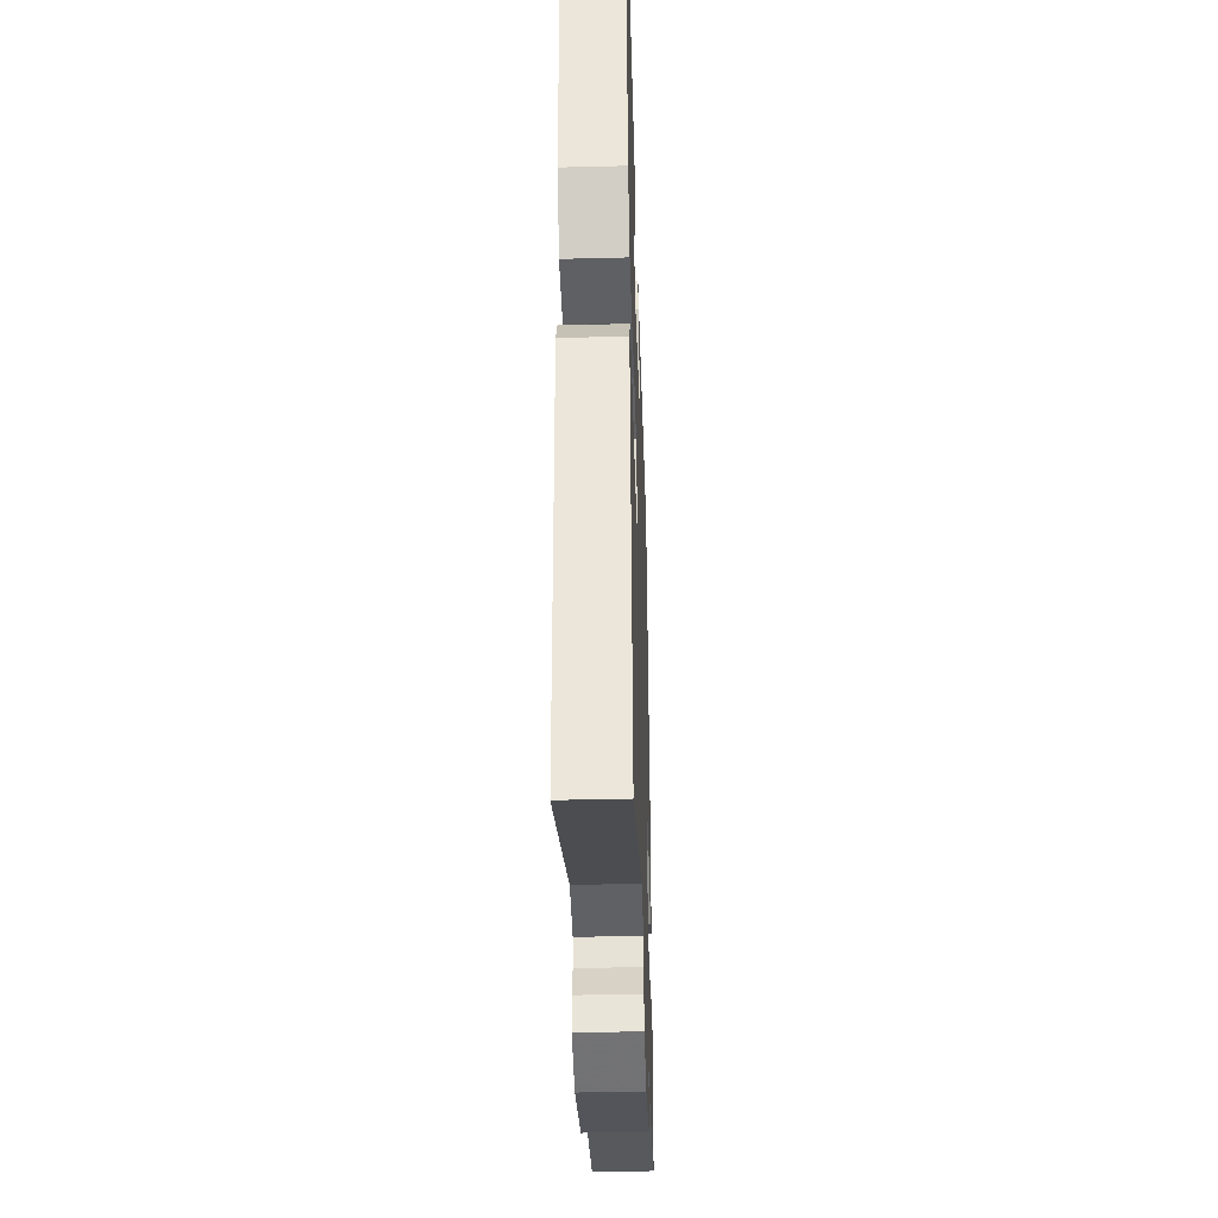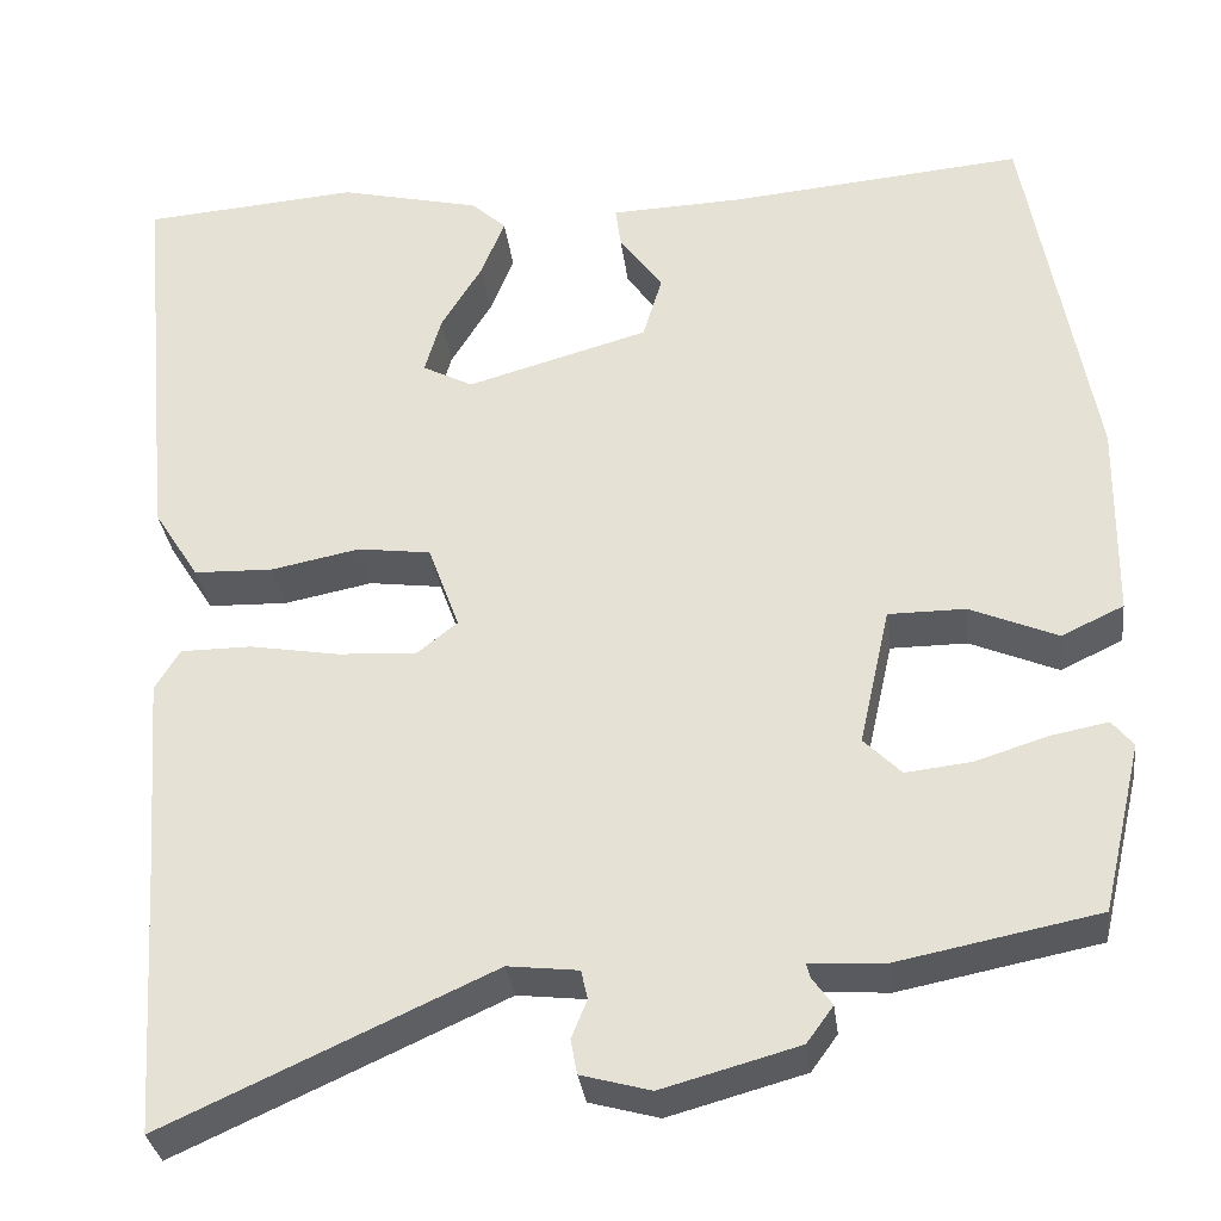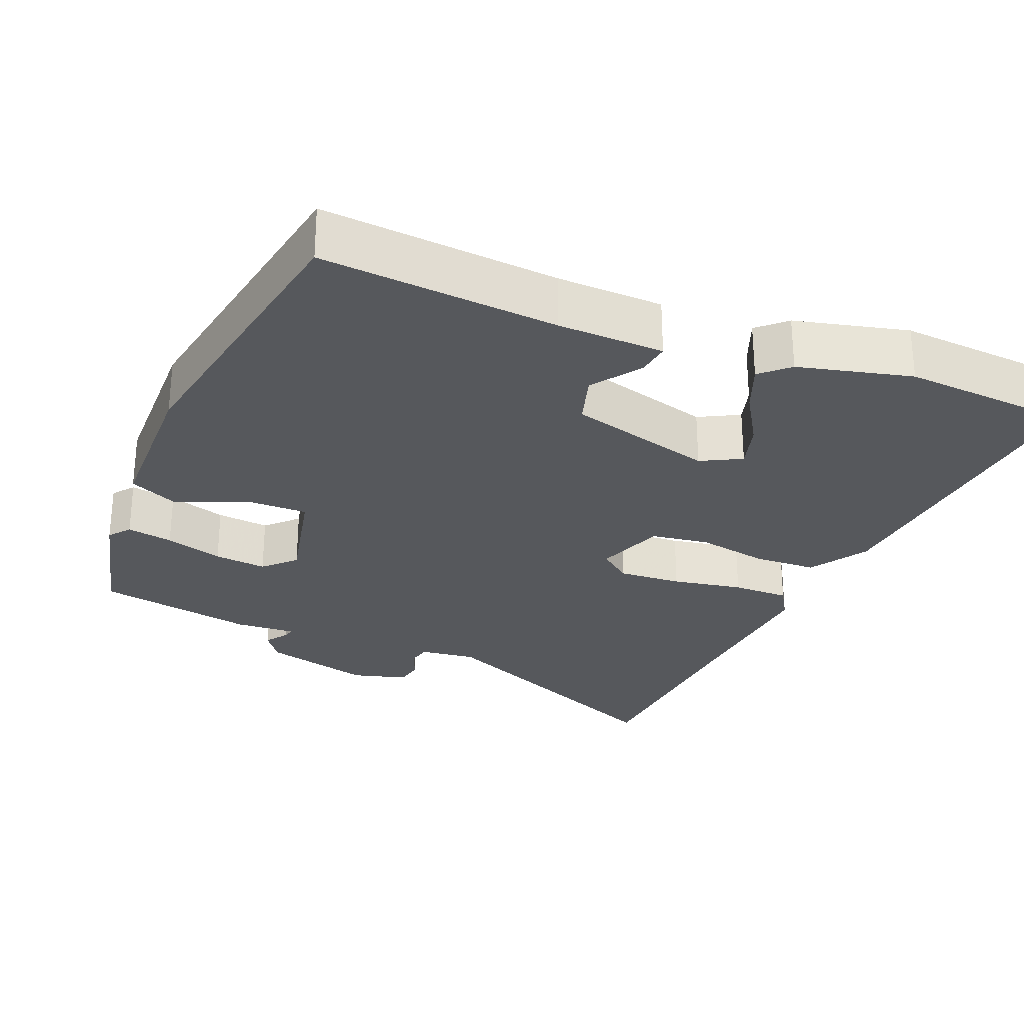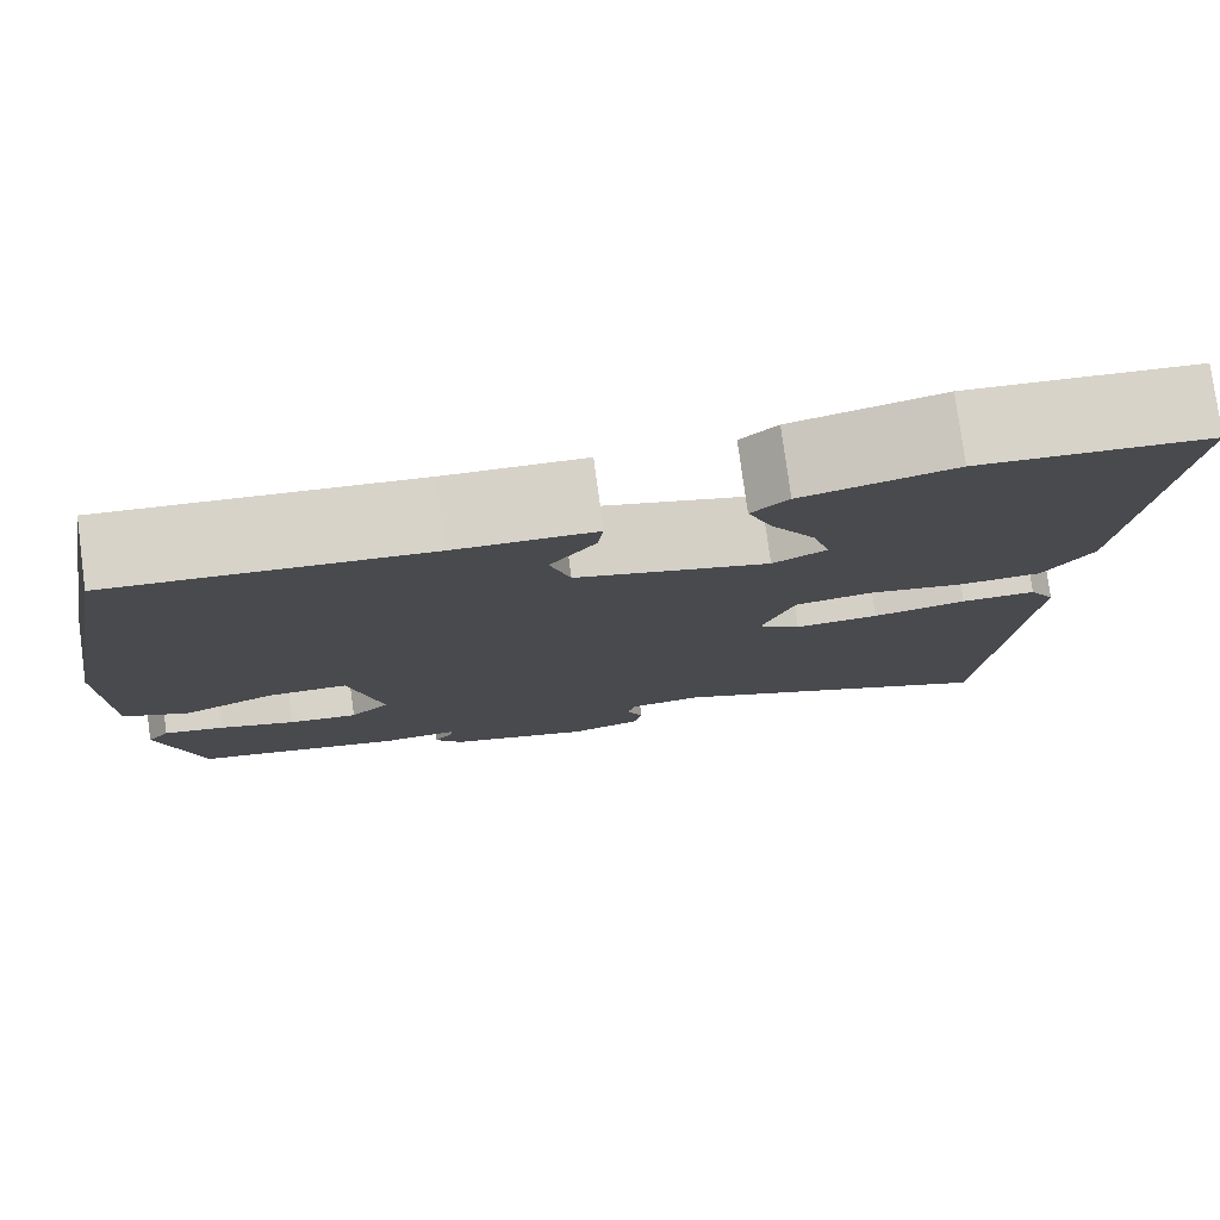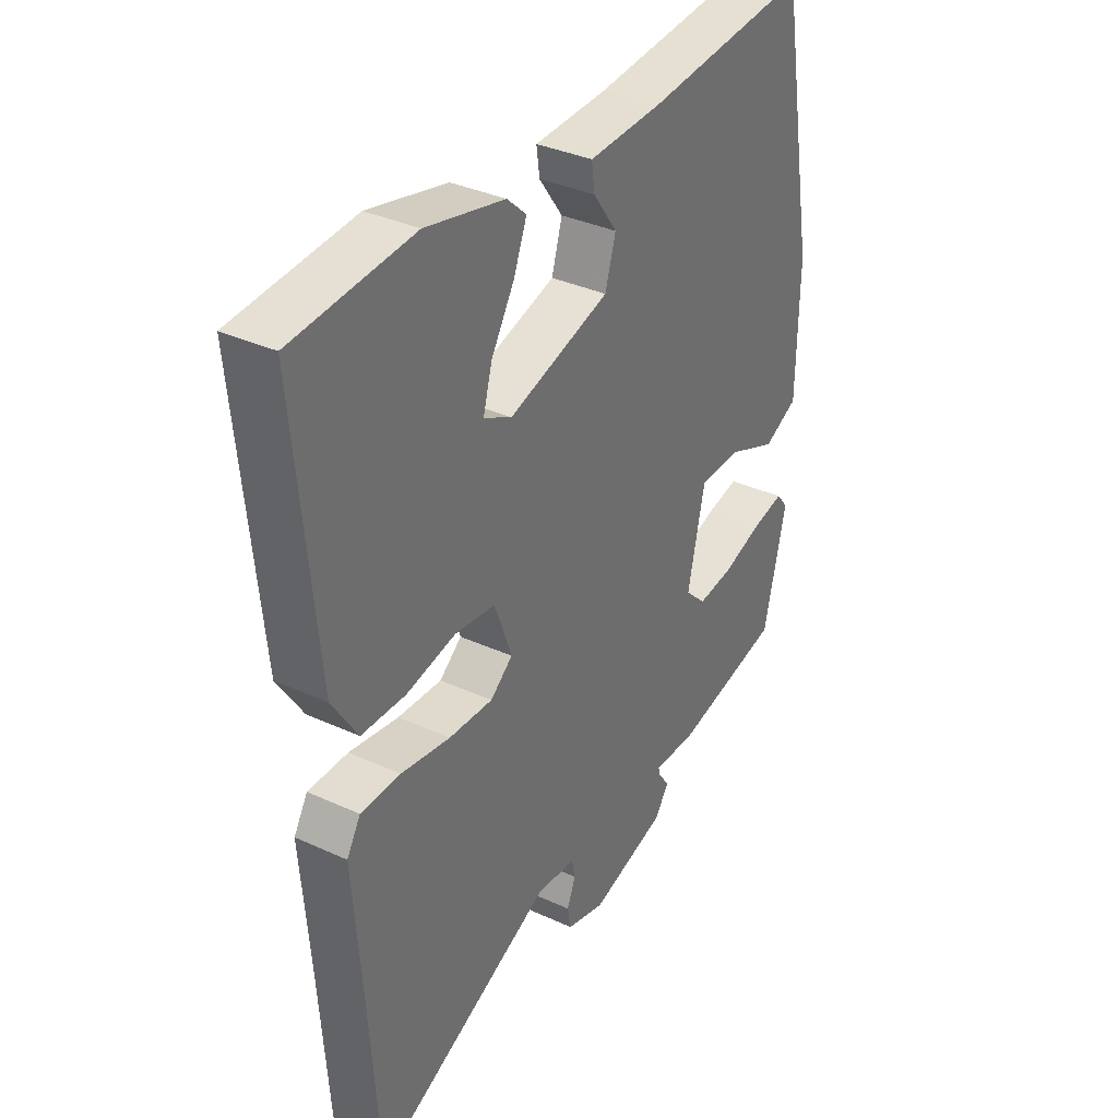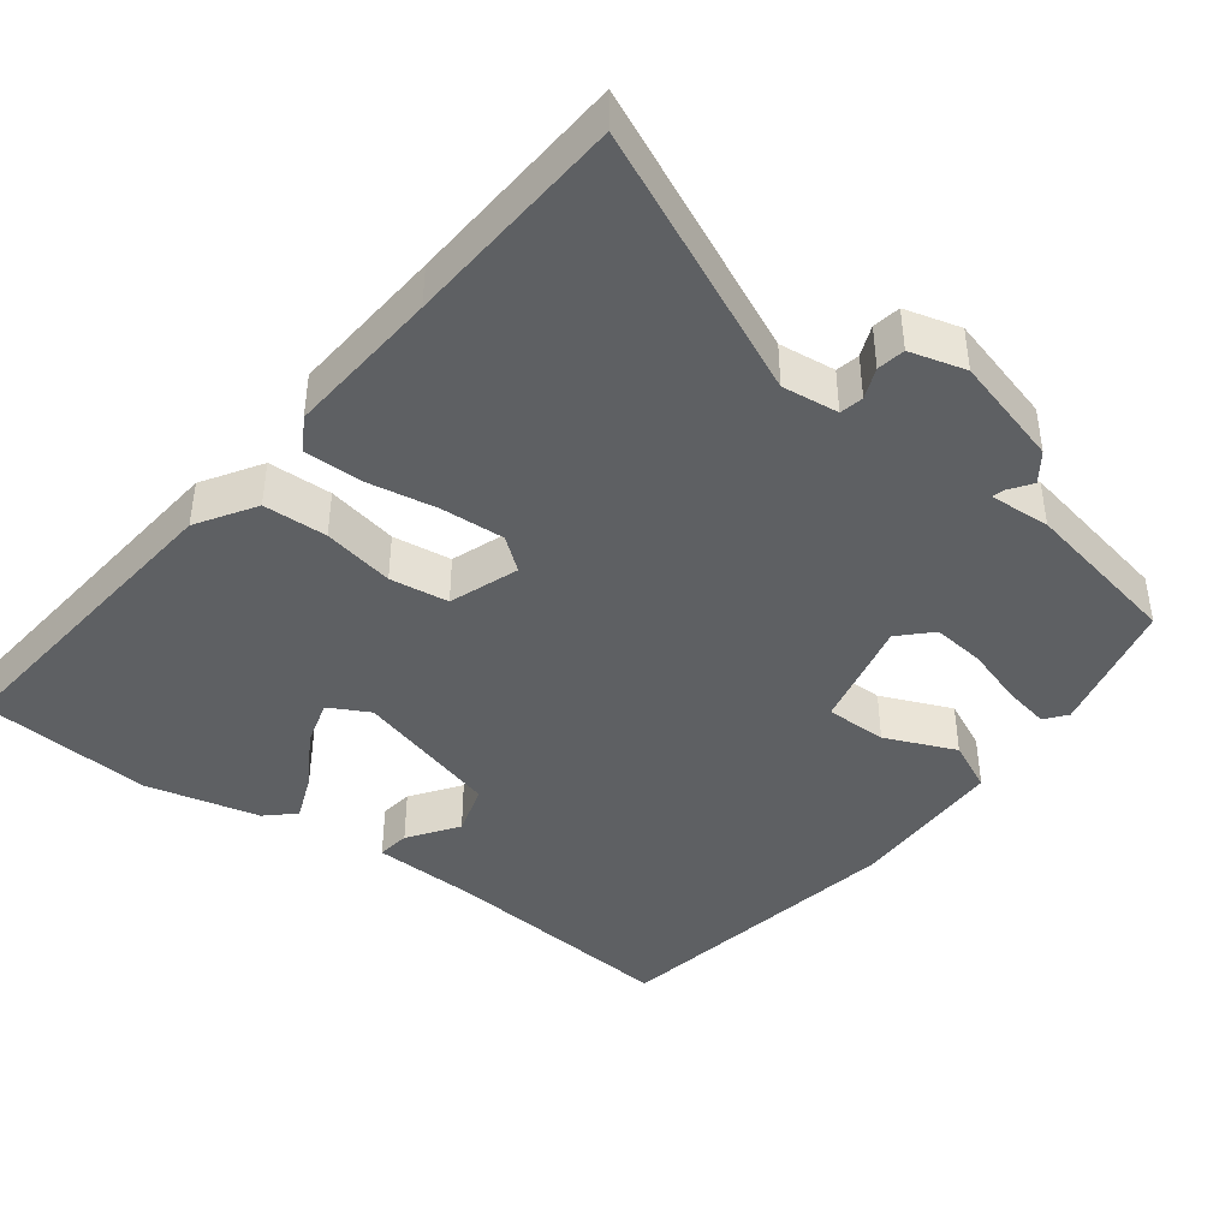
<metadata>
{"format":"obj","ext":"obj","renderer":"f3d","projection":"perspective","resolution":1024,"background":"white","views":[{"elev":-40.3,"azim":91.8,"up":"+Z"},{"elev":-32.3,"azim":-172.9,"up":"+Z"},{"elev":-27.9,"azim":-22.0,"up":"+Y"},{"elev":78.4,"azim":-7.7,"up":"+Z"},{"elev":35.4,"azim":121.3,"up":"+Z"},{"elev":-42.4,"azim":143.0,"up":"+Y"}]}
</metadata>
<code>
v 0.344 0.07 0.512
v 0.58 0.07 0.494
v 0.539 0.07 0.056
v 0.489 0.07 -0.023
v 0.402 0.07 -0.026
v 0.305 0.07 -0.007
v 0.225 0.07 -0.018
v 0.191 0.07 -0.112
v 0.235 0.07 -0.147
v 0.322 0.07 -0.142
v 0.419 0.07 -0.125
v 0.497 0.07 -0.125
v 0.524 0.07 -0.17
v 0.508 0.07 -0.382
v 0.488 0.07 -0.686
v 0.131 0.07 -0.524
v 0.054 0.07 -0.533
v 0.047 0.07 -0.565
v 0.064 0.07 -0.607
v 0.057 0.07 -0.645
v -0.019 0.07 -0.666
v -0.168 0.07 -0.625
v -0.197 0.07 -0.585
v -0.175 0.07 -0.554
v -0.171 0.07 -0.538
v -0.254 0.07 -0.543
v -0.472 0.07 -0.5
v -0.516 0.07 -0.314
v -0.493 0.07 -0.285
v -0.43 0.07 -0.297
v -0.351 0.07 -0.322
v -0.279 0.07 -0.33
v -0.238 0.07 -0.289
v -0.272 0.07 -0.137
v -0.356 0.07 -0.137
v -0.452 0.07 -0.178
v -0.52 0.07 -0.146
v -0.523 0.07 0.071
v -0.45 0.07 0.479
v -0.127 0.07 0.451
v 0.018 0.07 0.446
v 0.012 0.07 0.401
v -0.035 0.07 0.335
v -0.014 0.07 0.265
v 0.185 0.07 0.209
v 0.24 0.07 0.238
v 0.222 0.07 0.301
v 0.177 0.07 0.375
v 0.151 0.07 0.44
v 0.189 0.07 0.475
v 0.344 0 0.512
v 0.58 0 0.494
v 0.539 0 0.056
v 0.489 0 -0.023
v 0.402 0 -0.026
v 0.305 0 -0.007
v 0.225 0 -0.018
v 0.191 0 -0.112
v 0.235 0 -0.147
v 0.322 0 -0.142
v 0.419 0 -0.125
v 0.497 0 -0.125
v 0.524 0 -0.17
v 0.508 0 -0.382
v 0.488 0 -0.686
v 0.131 0 -0.524
v 0.054 0 -0.533
v 0.047 0 -0.565
v 0.064 0 -0.607
v 0.057 0 -0.645
v -0.019 0 -0.666
v -0.168 0 -0.625
v -0.197 0 -0.585
v -0.175 0 -0.554
v -0.171 0 -0.538
v -0.254 0 -0.543
v -0.472 0 -0.5
v -0.516 0 -0.314
v -0.493 0 -0.285
v -0.43 0 -0.297
v -0.351 0 -0.322
v -0.279 0 -0.33
v -0.238 0 -0.289
v -0.272 0 -0.137
v -0.356 0 -0.137
v -0.452 0 -0.178
v -0.52 0 -0.146
v -0.523 0 0.071
v -0.45 0 0.479
v -0.127 0 0.451
v 0.018 0 0.446
v 0.012 0 0.401
v -0.035 0 0.335
v -0.014 0 0.265
v 0.185 0 0.209
v 0.24 0 0.238
v 0.222 0 0.301
v 0.177 0 0.375
v 0.151 0 0.44
v 0.189 0 0.475
f 2 3 4
f 1 2 4
f 50 1 4
f 49 50 4
f 48 49 4
f 47 48 4
f 46 47 4 5
f 45 46 5 6
f 44 45 6 7
f 40 41 42 43
f 40 43 44
f 39 40 44
f 38 39 44
f 37 38 44
f 36 37 44
f 35 36 44
f 44 7 8
f 35 44 8
f 34 35 8
f 29 30 31
f 28 29 31
f 27 28 31
f 26 27 31
f 25 26 31
f 25 31 32
f 22 23 24
f 21 22 24
f 20 21 24
f 19 20 24
f 18 19 24
f 17 18 24 25
f 25 32 33
f 17 25 33
f 16 17 33
f 12 13 14
f 11 12 14
f 10 11 14
f 15 16 33
f 14 15 33
f 10 14 33
f 9 10 33
f 8 9 33 34
f 54 53 52
f 54 52 51
f 54 51 100
f 54 100 99
f 54 99 98
f 54 98 97
f 55 54 97 96
f 56 55 96 95
f 57 56 95 94
f 93 92 91 90
f 94 93 90
f 94 90 89
f 94 89 88
f 94 88 87
f 94 87 86
f 94 86 85
f 58 57 94
f 58 94 85
f 58 85 84
f 81 80 79
f 81 79 78
f 81 78 77
f 81 77 76
f 81 76 75
f 82 81 75
f 74 73 72
f 74 72 71
f 74 71 70
f 74 70 69
f 74 69 68
f 75 74 68 67
f 83 82 75
f 83 75 67
f 83 67 66
f 64 63 62
f 64 62 61
f 64 61 60
f 83 66 65
f 83 65 64
f 83 64 60
f 83 60 59
f 84 83 59 58
f 1 51 52 2
f 2 52 53 3
f 3 53 54 4
f 4 54 55 5
f 5 55 56 6
f 6 56 57 7
f 7 57 58 8
f 8 58 59 9
f 9 59 60 10
f 10 60 61 11
f 11 61 62 12
f 12 62 63 13
f 13 63 64 14
f 14 64 65 15
f 15 65 66 16
f 16 66 67 17
f 17 67 68 18
f 18 68 69 19
f 19 69 70 20
f 20 70 71 21
f 21 71 72 22
f 22 72 73 23
f 23 73 74 24
f 24 74 75 25
f 25 75 76 26
f 26 76 77 27
f 27 77 78 28
f 28 78 79 29
f 29 79 80 30
f 30 80 81 31
f 31 81 82 32
f 32 82 83 33
f 33 83 84 34
f 34 84 85 35
f 35 85 86 36
f 36 86 87 37
f 37 87 88 38
f 38 88 89 39
f 39 89 90 40
f 40 90 91 41
f 41 91 92 42
f 42 92 93 43
f 43 93 94 44
f 44 94 95 45
f 45 95 96 46
f 46 96 97 47
f 47 97 98 48
f 48 98 99 49
f 49 99 100 50
f 50 100 51 1

</code>
